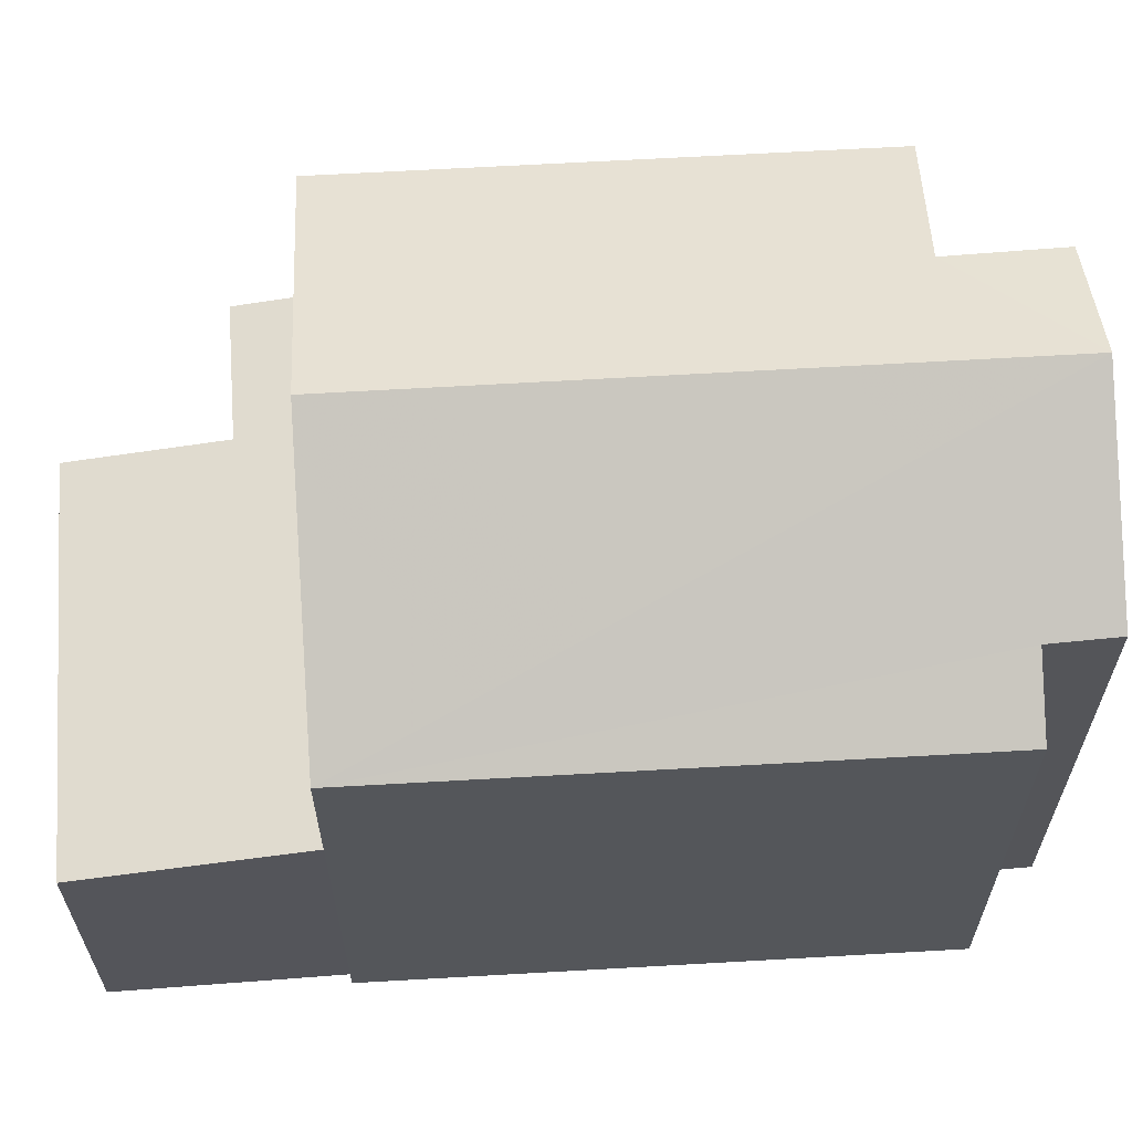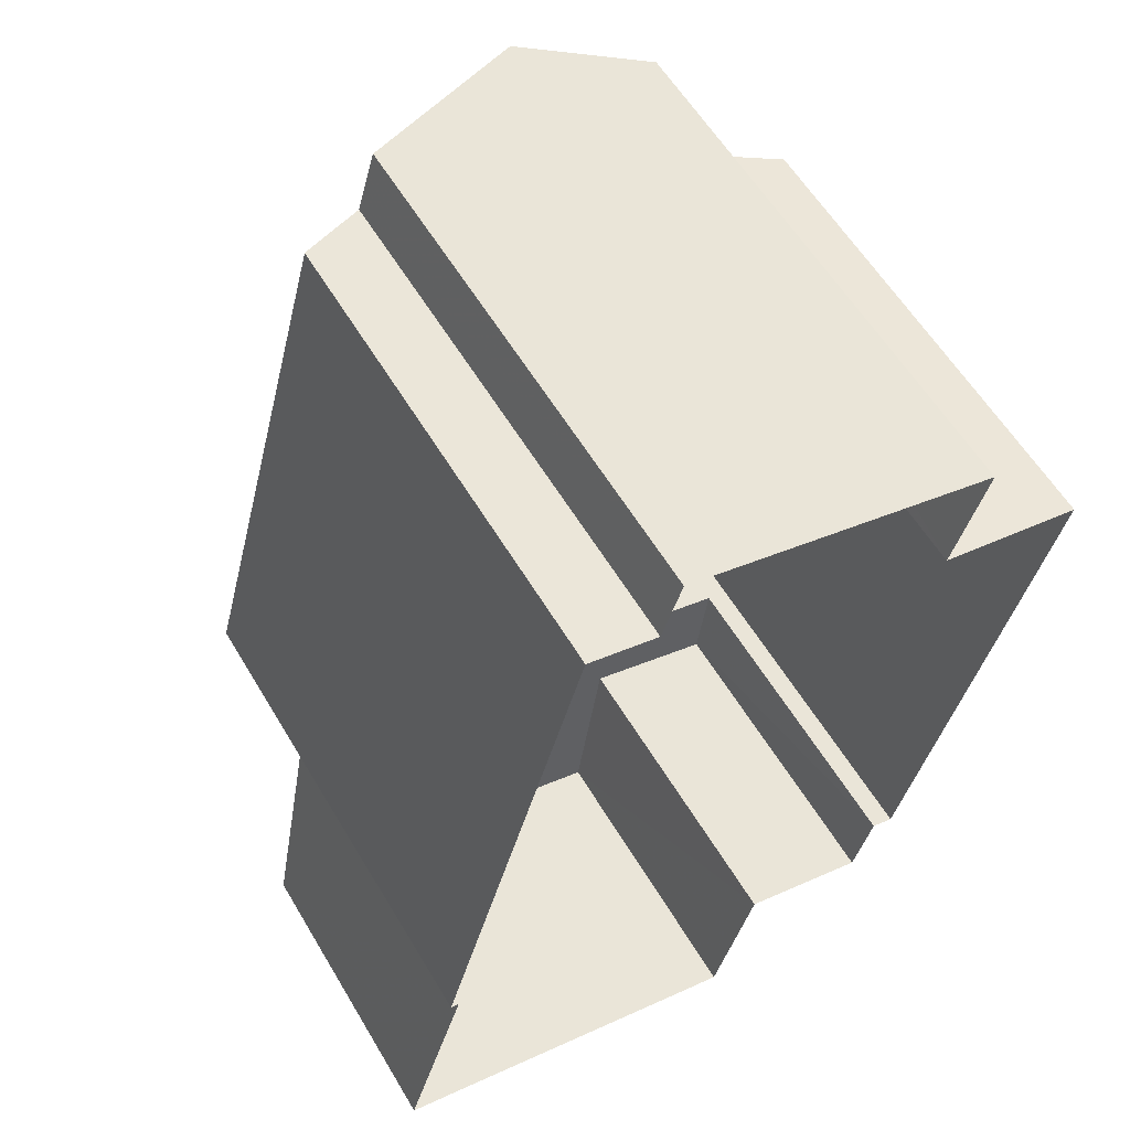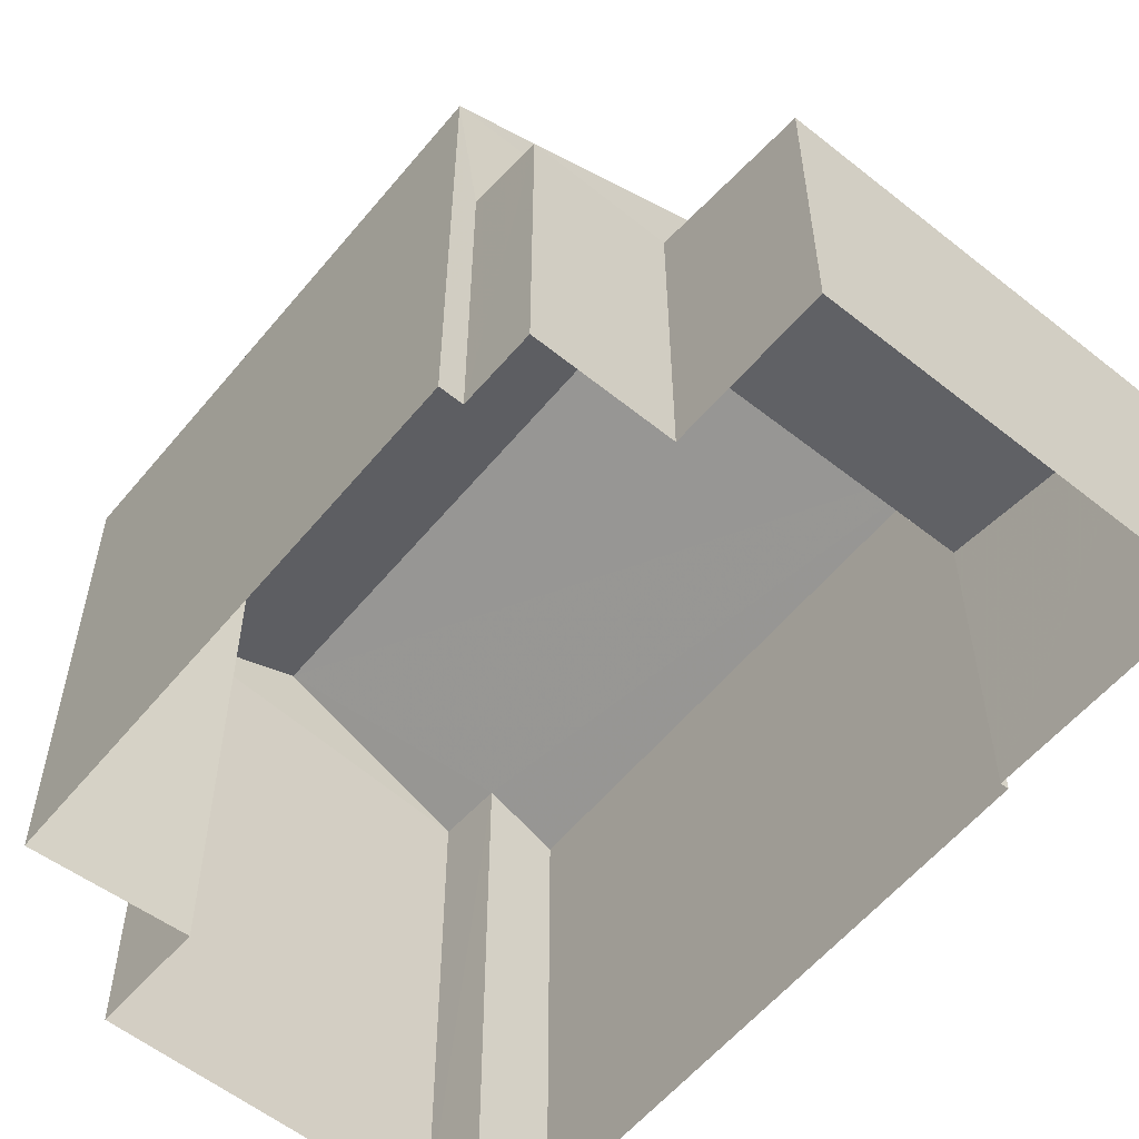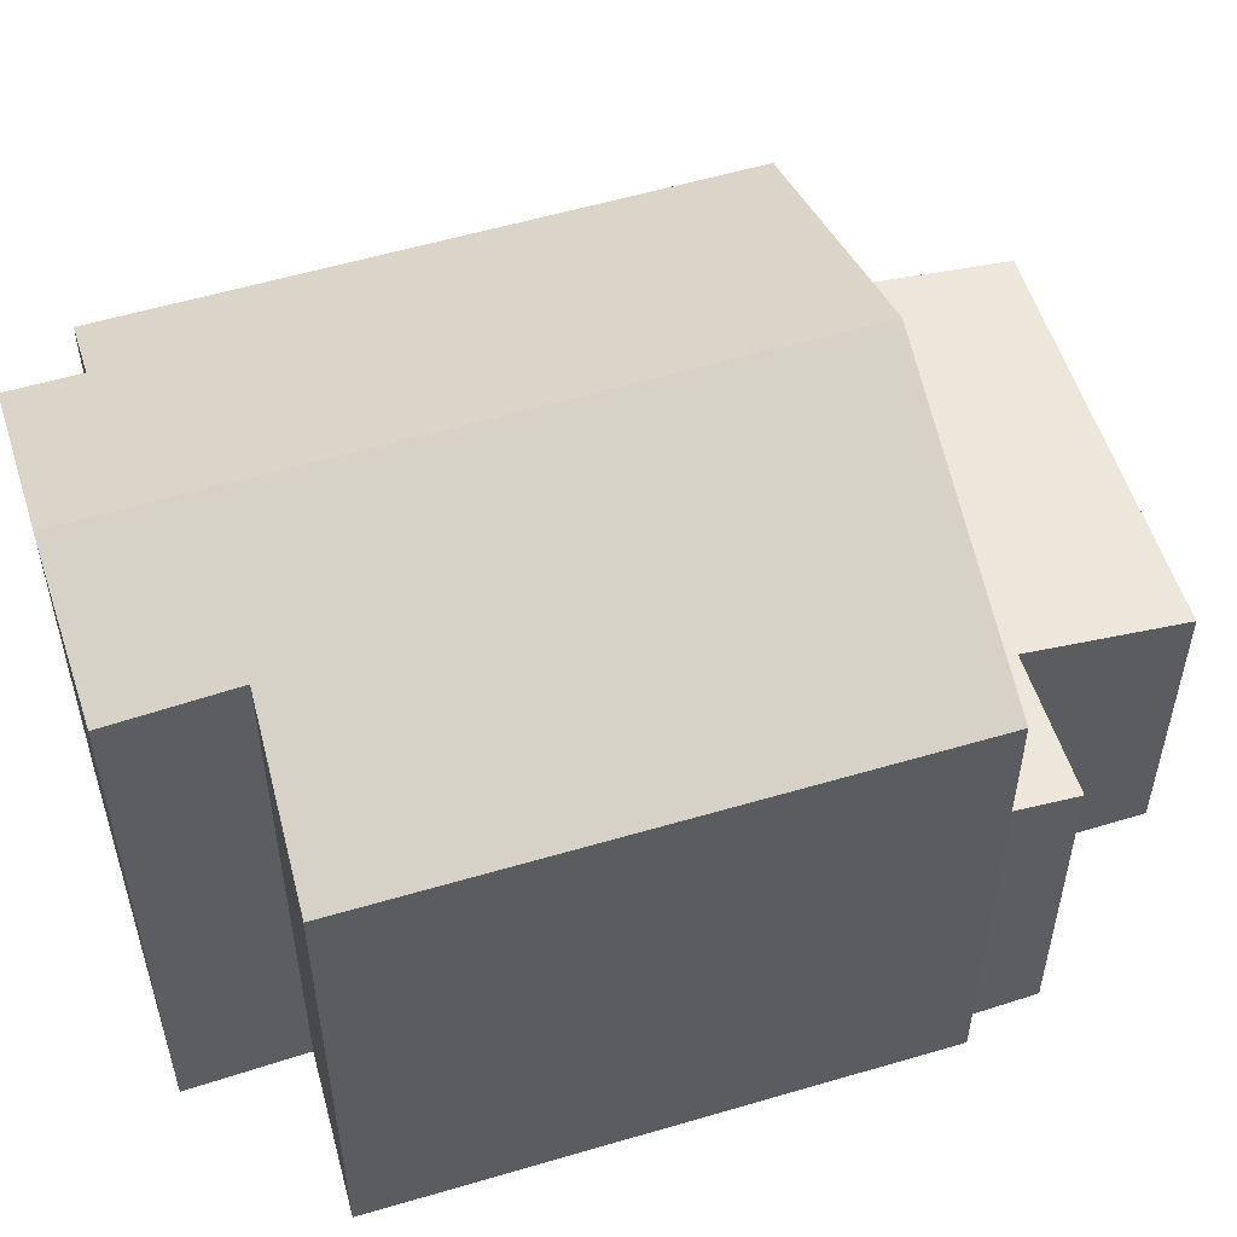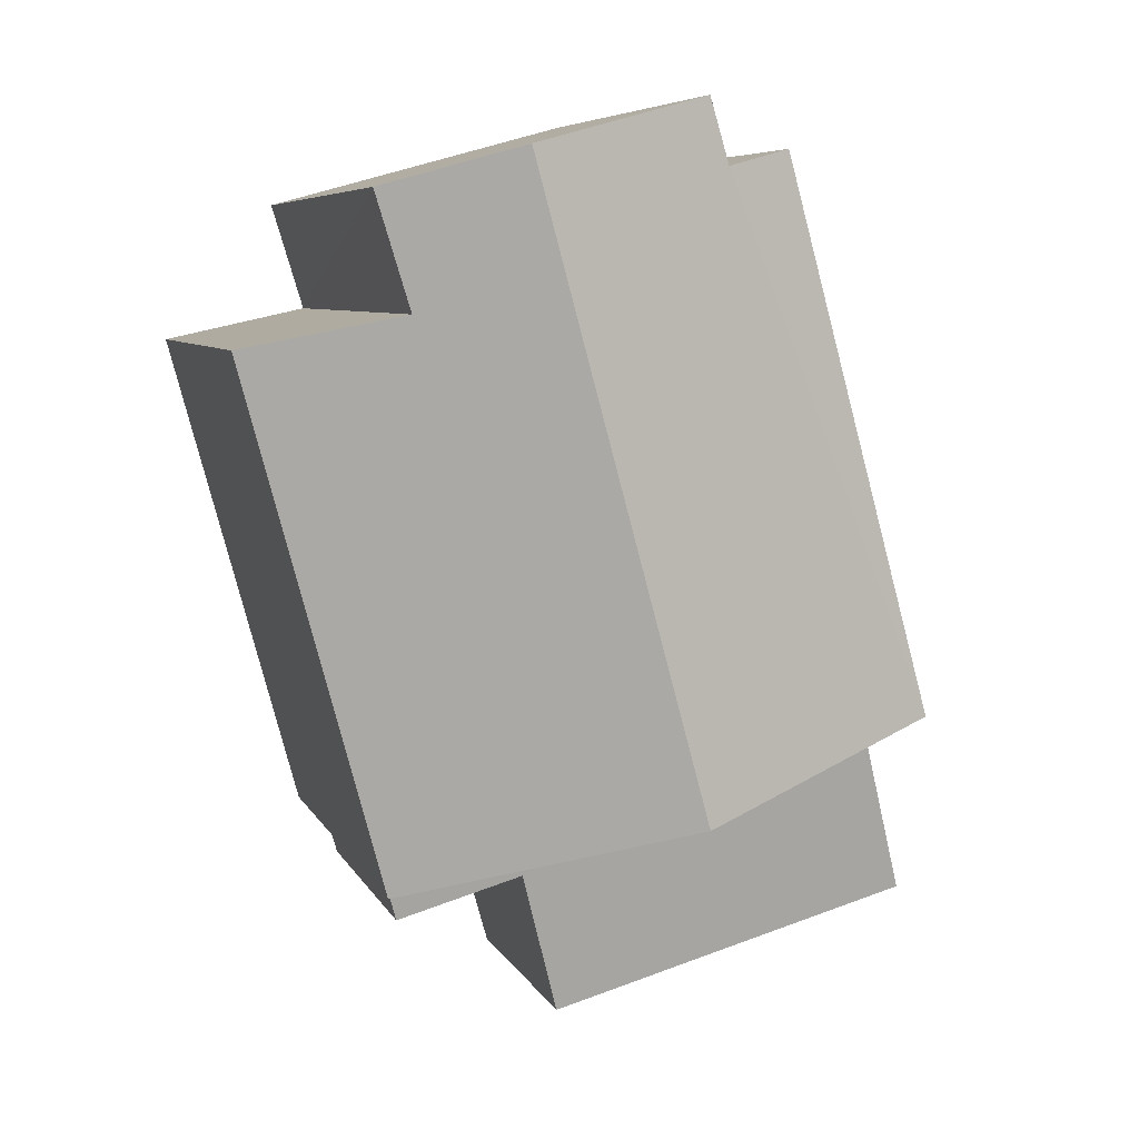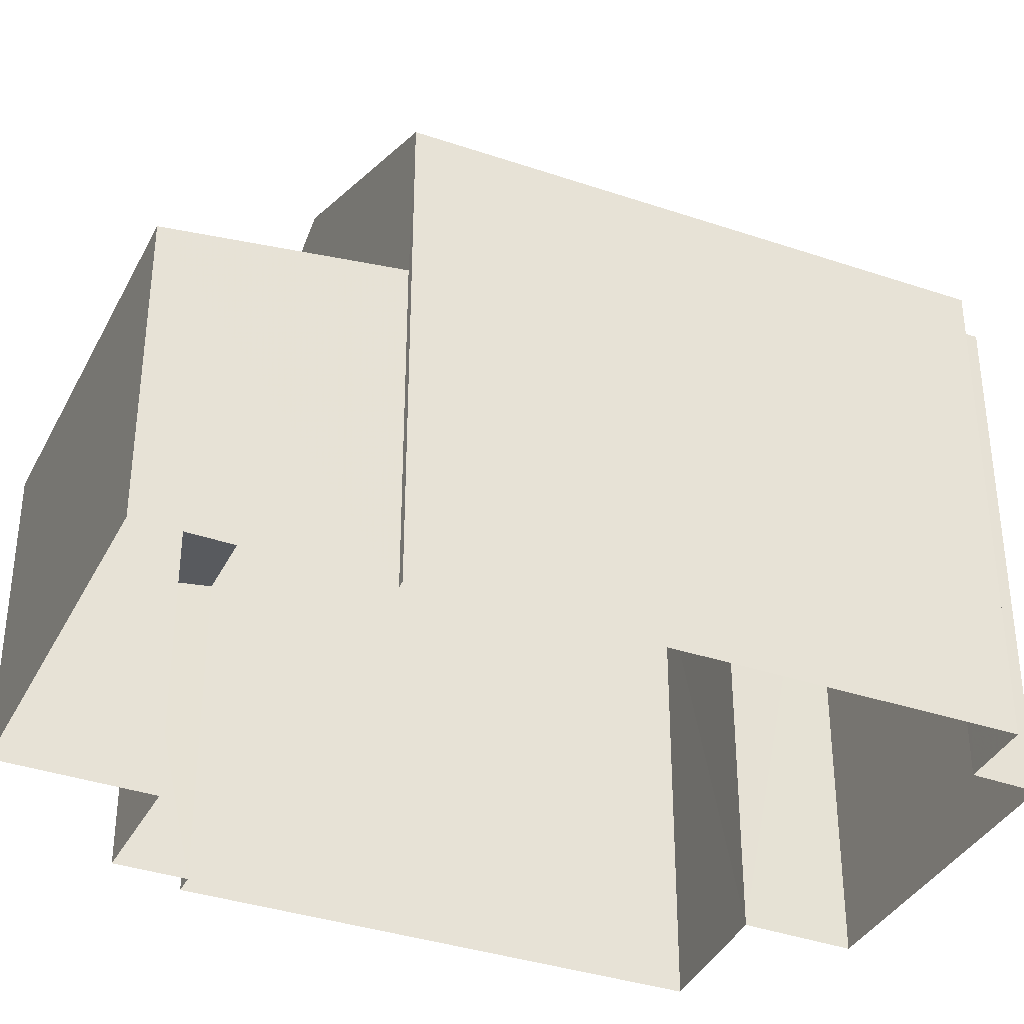
<metadata>
{"format":"obj","ext":"obj","renderer":"f3d","projection":"perspective","resolution":1024,"background":"white","views":[{"elev":64.4,"azim":101.8,"up":"+Z"},{"elev":58.4,"azim":149.4,"up":"+Y"},{"elev":-57.5,"azim":-24.0,"up":"+Z"},{"elev":55.8,"azim":-92.1,"up":"+Z"},{"elev":6.5,"azim":-15.8,"up":"+Y"},{"elev":-36.2,"azim":81.3,"up":"+Z"}]}
</metadata>
<code>
v -8.881e+04 -1.008e+05 2.163
v -8.881e+04 -1.008e+05 2.163
v -8.881e+04 -1.008e+05 2.165
v -8.882e+04 -1.008e+05 2.163
v -8.881e+04 -1.008e+05 2.163
v -8.881e+04 -1.008e+05 2.165
v -8.882e+04 -1.008e+05 2.165
v -8.882e+04 -1.008e+05 2.164
v -8.882e+04 -1.008e+05 2.164
v -8.882e+04 -1.008e+05 2.165
v -8.881e+04 -1.008e+05 2.166
v -8.882e+04 -1.008e+05 2.165
v -8.881e+04 -1.008e+05 2.165
v -8.882e+04 -1.008e+05 2.166
v -8.881e+04 -1.008e+05 5.587
v -8.881e+04 -1.008e+05 5.589
v -8.882e+04 -1.008e+05 5.862
v -8.881e+04 -1.008e+05 5.984
v -8.882e+04 -1.008e+05 5.99
v -8.882e+04 -1.008e+05 5.86
v -8.881e+04 -1.008e+05 7.797
v -8.881e+04 -1.008e+05 8.174
v -8.882e+04 -1.008e+05 9.248
v -8.882e+04 -1.008e+05 8.581
v -8.882e+04 -1.008e+05 8.569
v -8.881e+04 -1.008e+05 7.792
v -8.881e+04 -1.008e+05 9.249
v -8.882e+04 -1.008e+05 7.794
v -8.881e+04 -1.008e+05 8.192
v -8.882e+04 -1.008e+05 7.792
f 1 2 3
f 4 5 1
f 2 6 3
f 7 8 9
f 9 4 1
f 10 8 7
f 11 12 13
f 12 3 13
f 14 7 12
f 9 1 3
f 7 9 12
f 12 9 3
f 15 16 17
f 16 18 17
f 17 19 20
f 17 18 19
f 21 22 23
f 24 23 25
f 22 21 26
f 27 28 21
f 27 21 23
f 29 25 23
f 27 24 30
f 28 27 30
f 23 22 29
f 24 27 23
f 20 14 12
f 17 20 12
f 3 6 18
f 6 21 18
f 7 19 10
f 19 21 28
f 18 21 19
f 10 19 28
f 10 30 8
f 10 28 30
f 29 5 4
f 25 29 4
f 30 9 8
f 30 24 9
f 25 4 9
f 24 25 9
f 7 14 20
f 19 7 20
f 15 12 11
f 15 17 12
f 15 11 13
f 16 15 13
f 26 2 1
f 22 26 1
f 22 1 5
f 29 22 5
f 26 21 6
f 2 26 6
f 3 16 13
f 3 18 16

</code>
